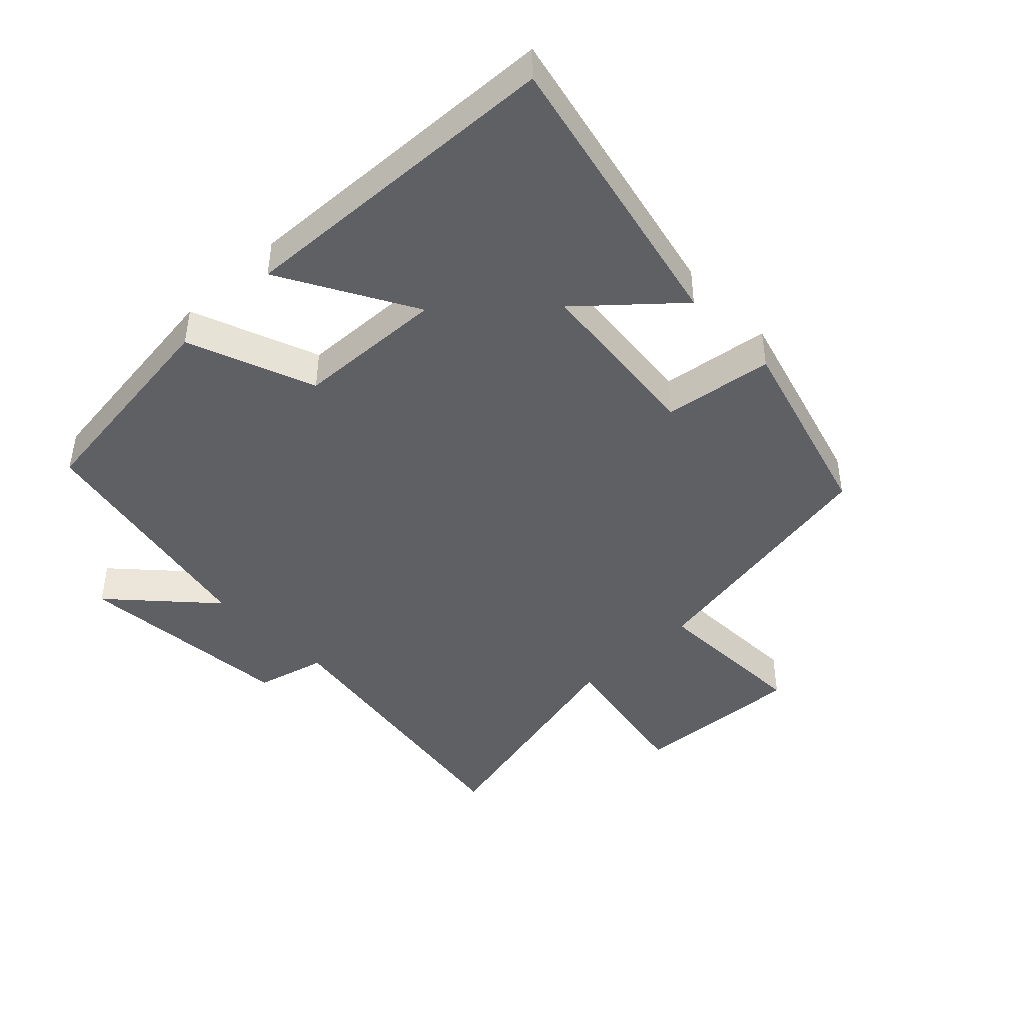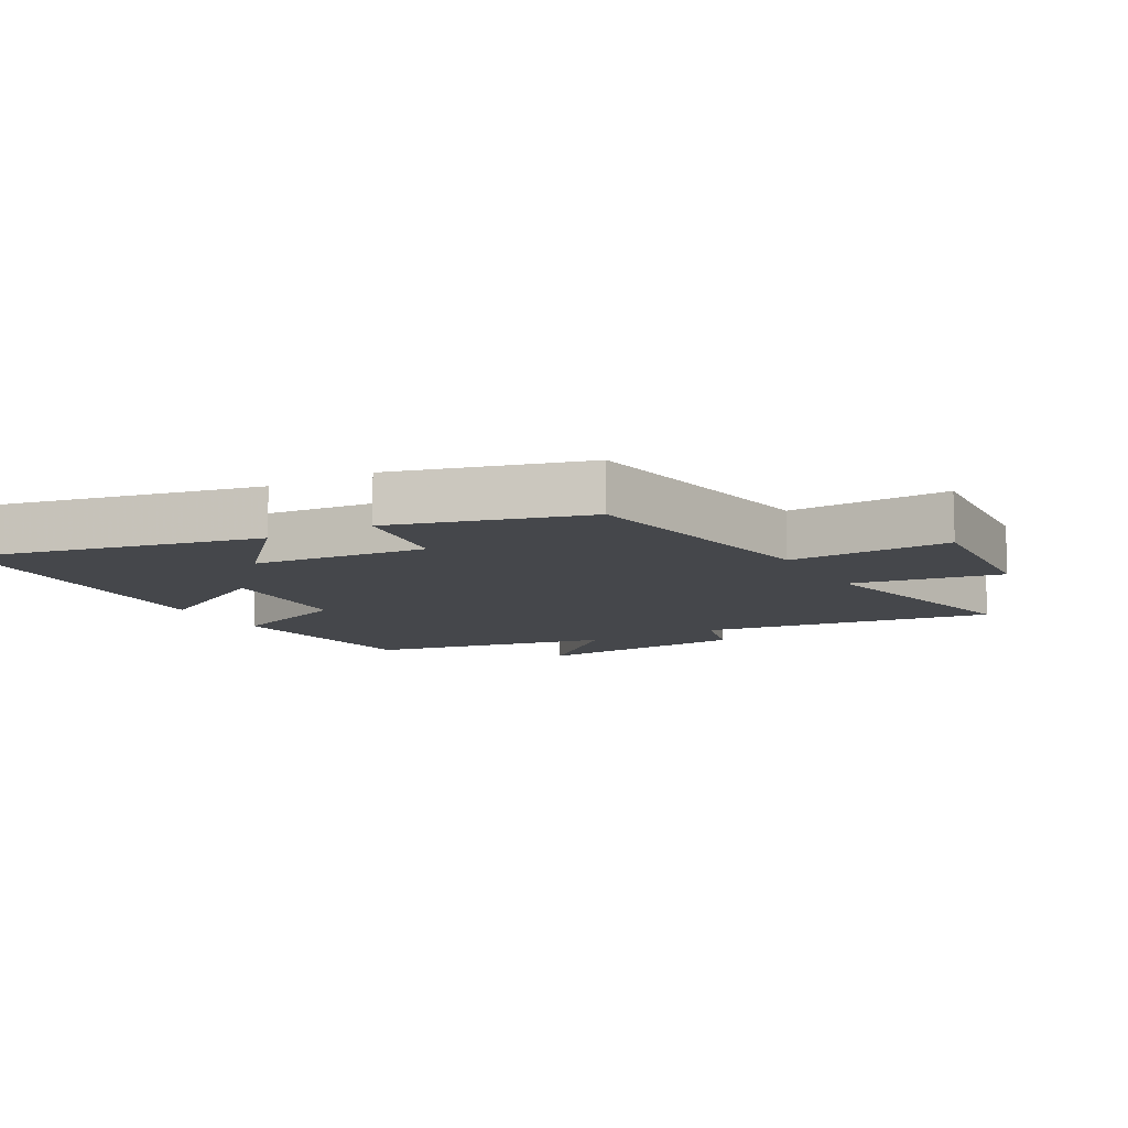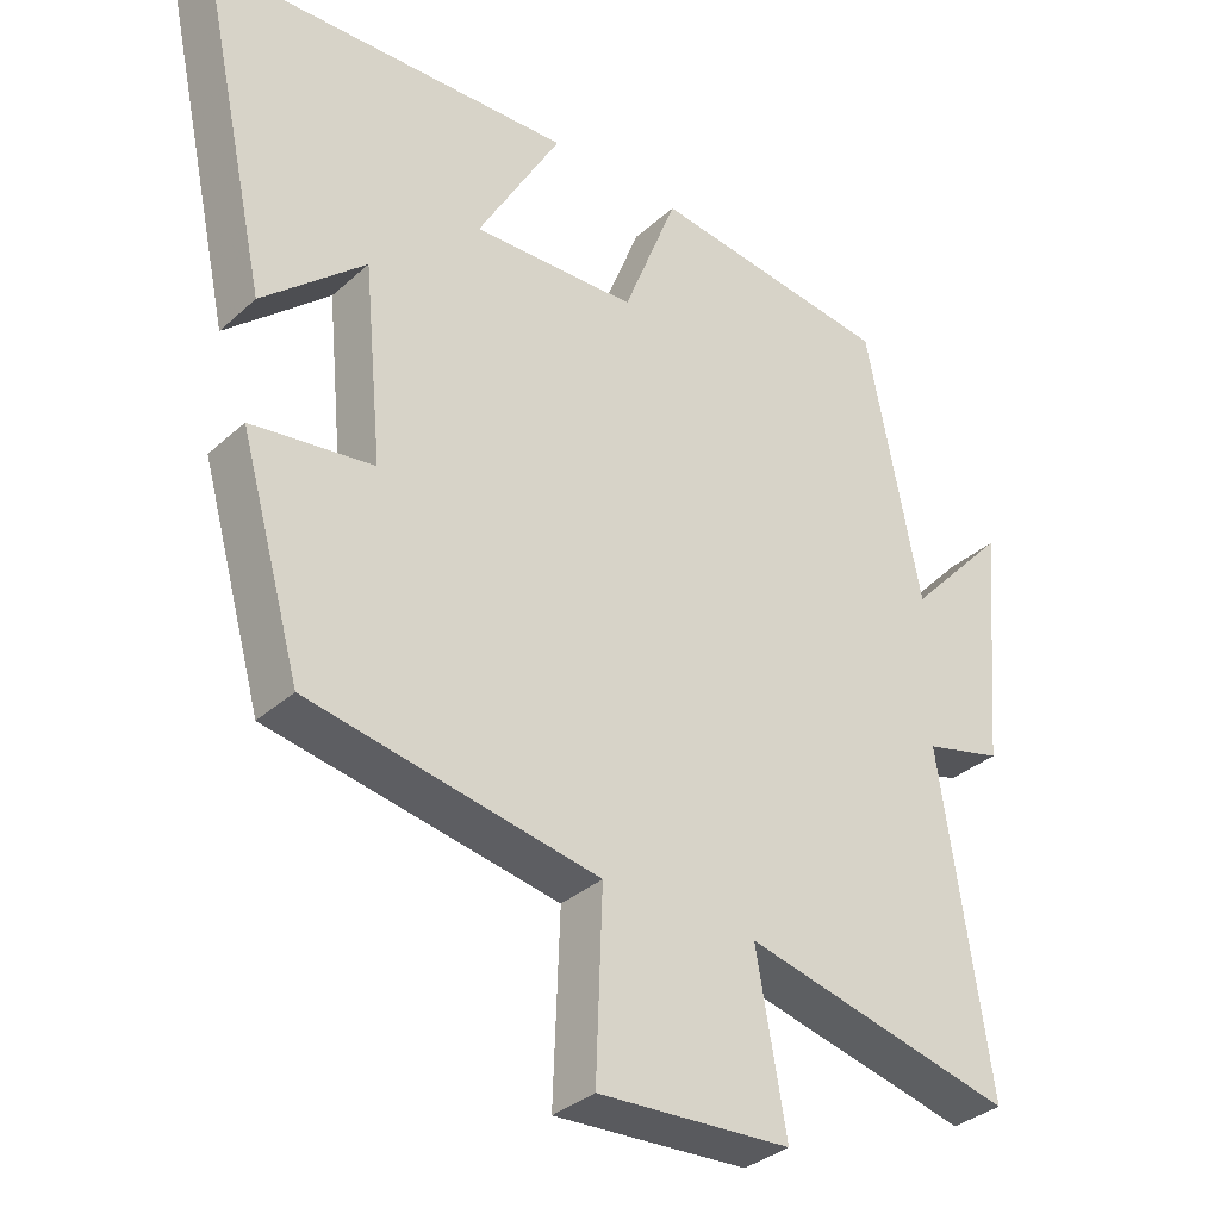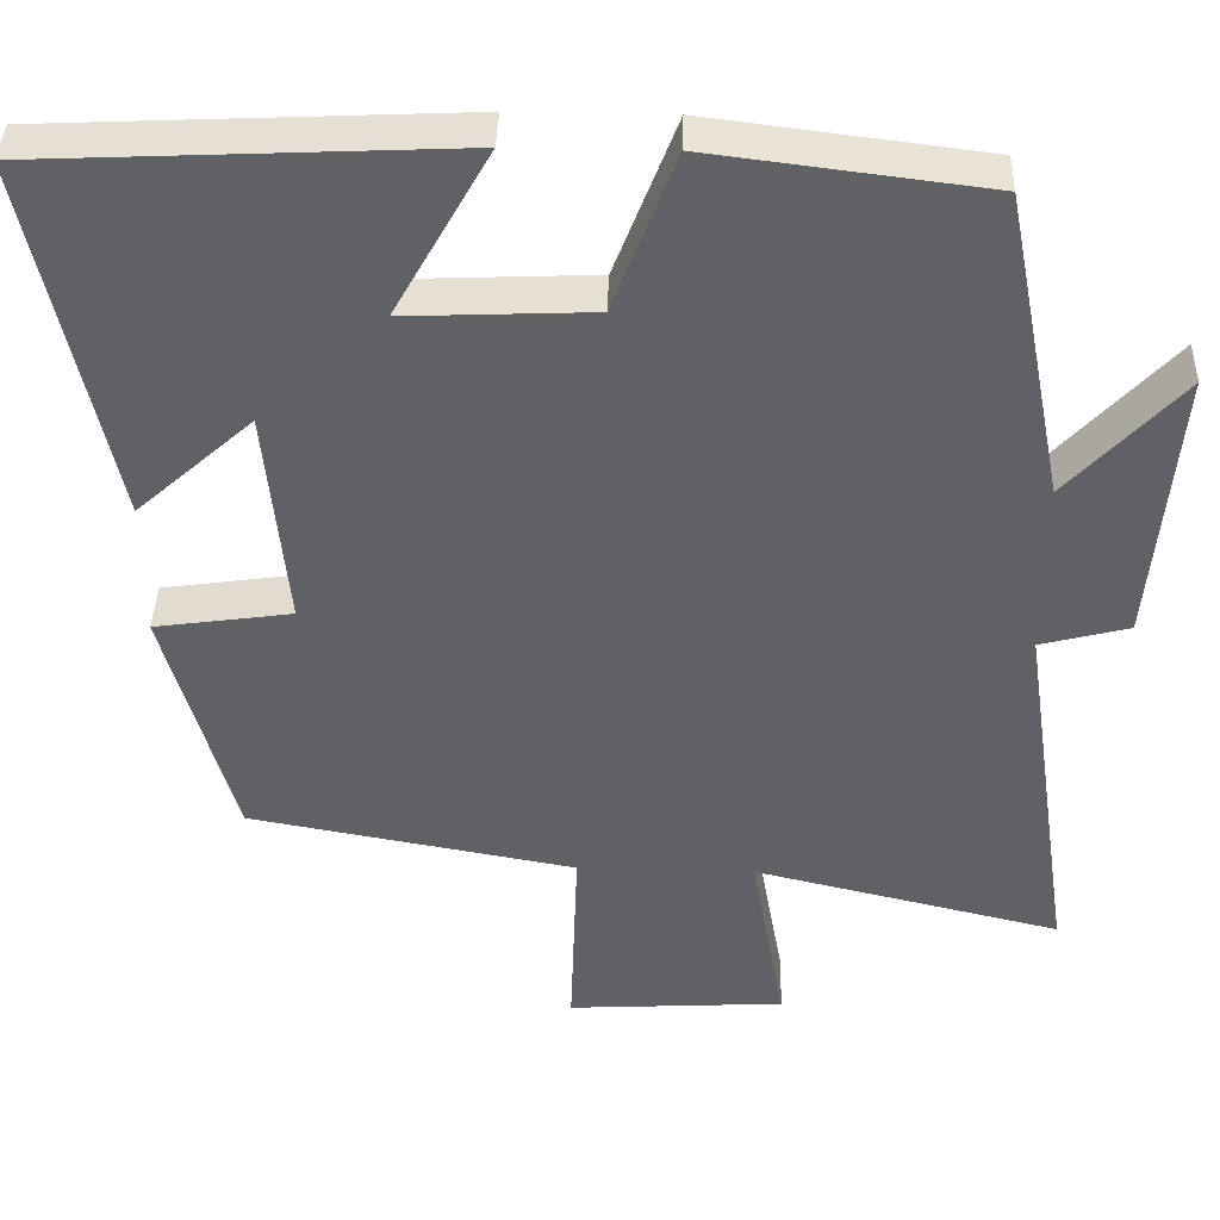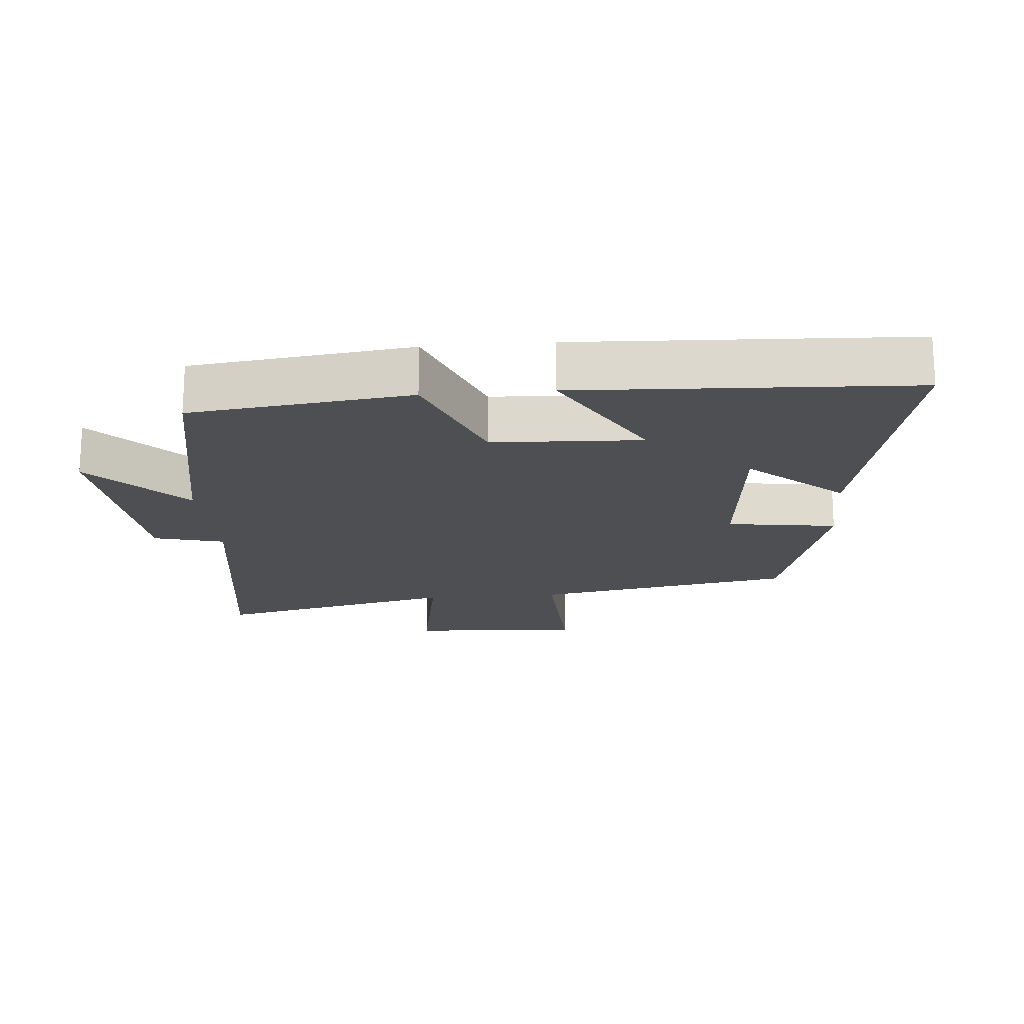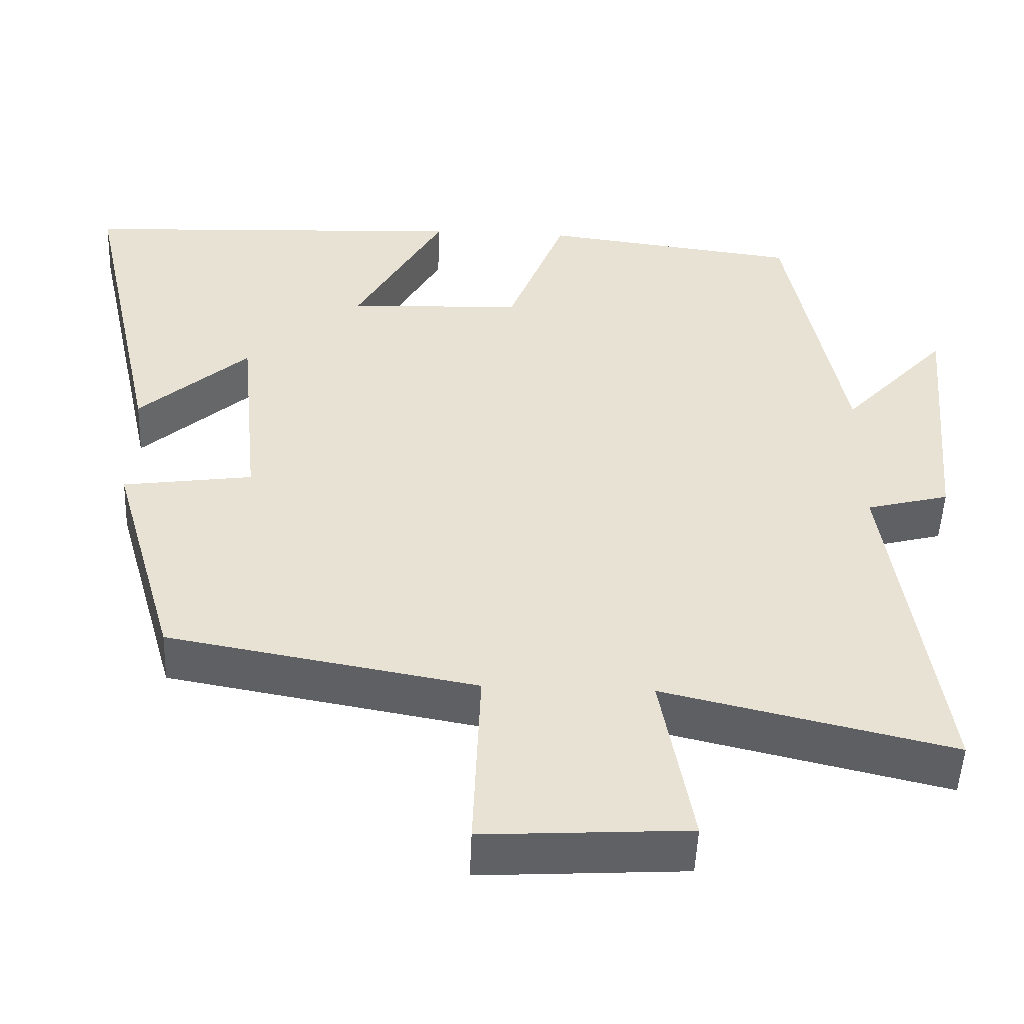
<metadata>
{"format":"obj","ext":"obj","renderer":"f3d","projection":"perspective","resolution":1024,"background":"white","views":[{"elev":-44.2,"azim":44.0,"up":"+Y"},{"elev":-10.5,"azim":119.3,"up":"+Y"},{"elev":-34.1,"azim":140.2,"up":"+Z"},{"elev":39.7,"azim":-178.2,"up":"+Z"},{"elev":-18.1,"azim":4.9,"up":"+Y"},{"elev":-50.1,"azim":177.7,"up":"+Z"}]}
</metadata>
<code>
v -0.567 0.07 -0.587
v -0.5 0.07 -0.133
v -0.607 0.07 -0.105
v -0.637 0.07 0.231
v -0.5 0.07 0.083
v -0.426 0.07 0.459
v -0.093 0.07 0.5
v -0.018 0.07 0.306
v 0.208 0.07 0.296
v 0.093 0.07 0.5
v 0.597 0.07 0.476
v 0.5 0.07 0.033
v 0.359 0.07 0.159
v 0.333 0.07 -0.109
v 0.5 0.07 -0.133
v 0.416 0.07 -0.429
v 0.019 0.07 -0.5
v 0.028 0.07 -0.747
v -0.236 0.07 -0.731
v -0.195 0.07 -0.5
v -0.567 0 -0.587
v -0.5 0 -0.133
v -0.607 0 -0.105
v -0.637 0 0.231
v -0.5 0 0.083
v -0.426 0 0.459
v -0.093 0 0.5
v -0.018 0 0.306
v 0.208 0 0.296
v 0.093 0 0.5
v 0.597 0 0.476
v 0.5 0 0.033
v 0.359 0 0.159
v 0.333 0 -0.109
v 0.5 0 -0.133
v 0.416 0 -0.429
v 0.019 0 -0.5
v 0.028 0 -0.747
v -0.236 0 -0.731
v -0.195 0 -0.5
f 17 18 19 20
f 15 16 17 20
f 14 15 20 1
f 13 14 1 2
f 10 11 12 13
f 9 10 13
f 8 9 13 2
f 5 6 7 8
f 5 8 2 3
f 3 4 5
f 40 39 38 37
f 40 37 36 35
f 21 40 35 34
f 22 21 34 33
f 33 32 31 30
f 33 30 29
f 22 33 29 28
f 28 27 26 25
f 23 22 28 25
f 25 24 23
f 1 21 22 2
f 2 22 23 3
f 3 23 24 4
f 4 24 25 5
f 5 25 26 6
f 6 26 27 7
f 7 27 28 8
f 8 28 29 9
f 9 29 30 10
f 10 30 31 11
f 11 31 32 12
f 12 32 33 13
f 13 33 34 14
f 14 34 35 15
f 15 35 36 16
f 16 36 37 17
f 17 37 38 18
f 18 38 39 19
f 19 39 40 20
f 20 40 21 1

</code>
